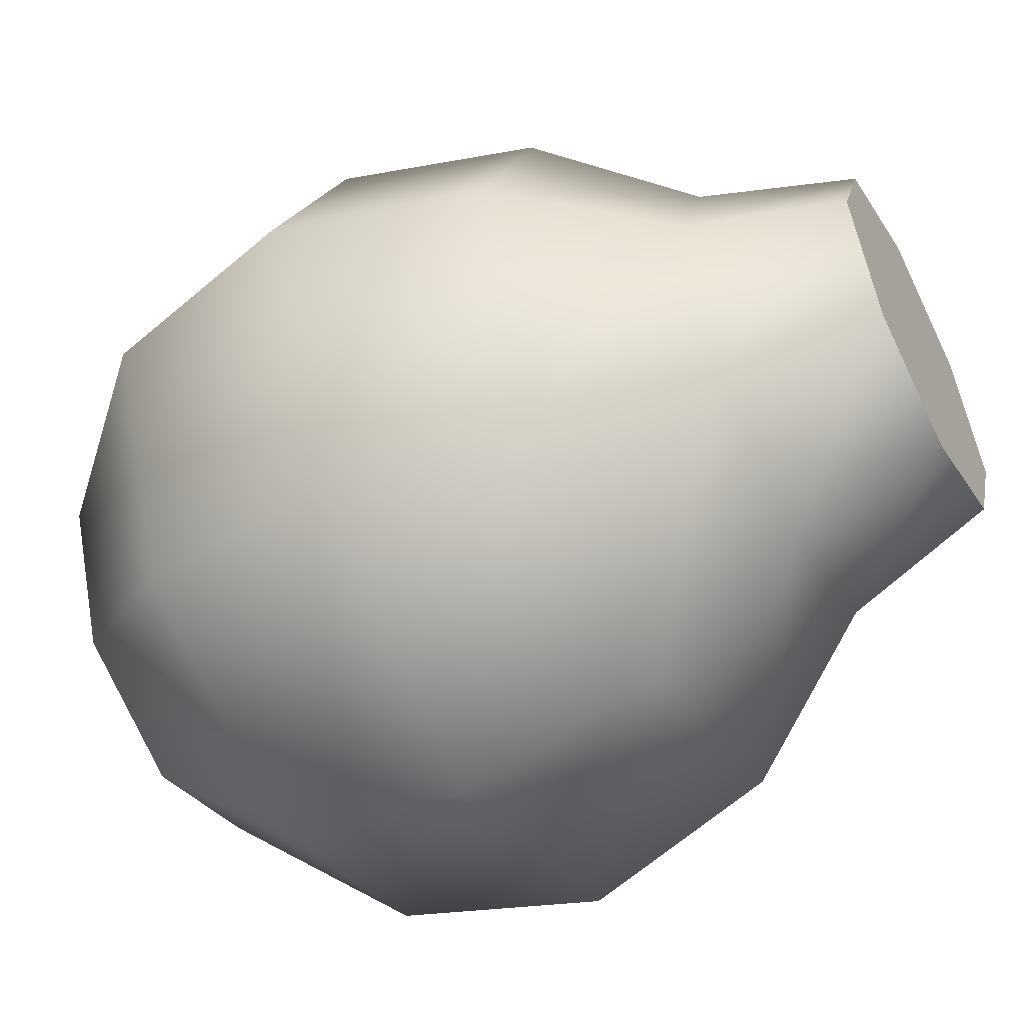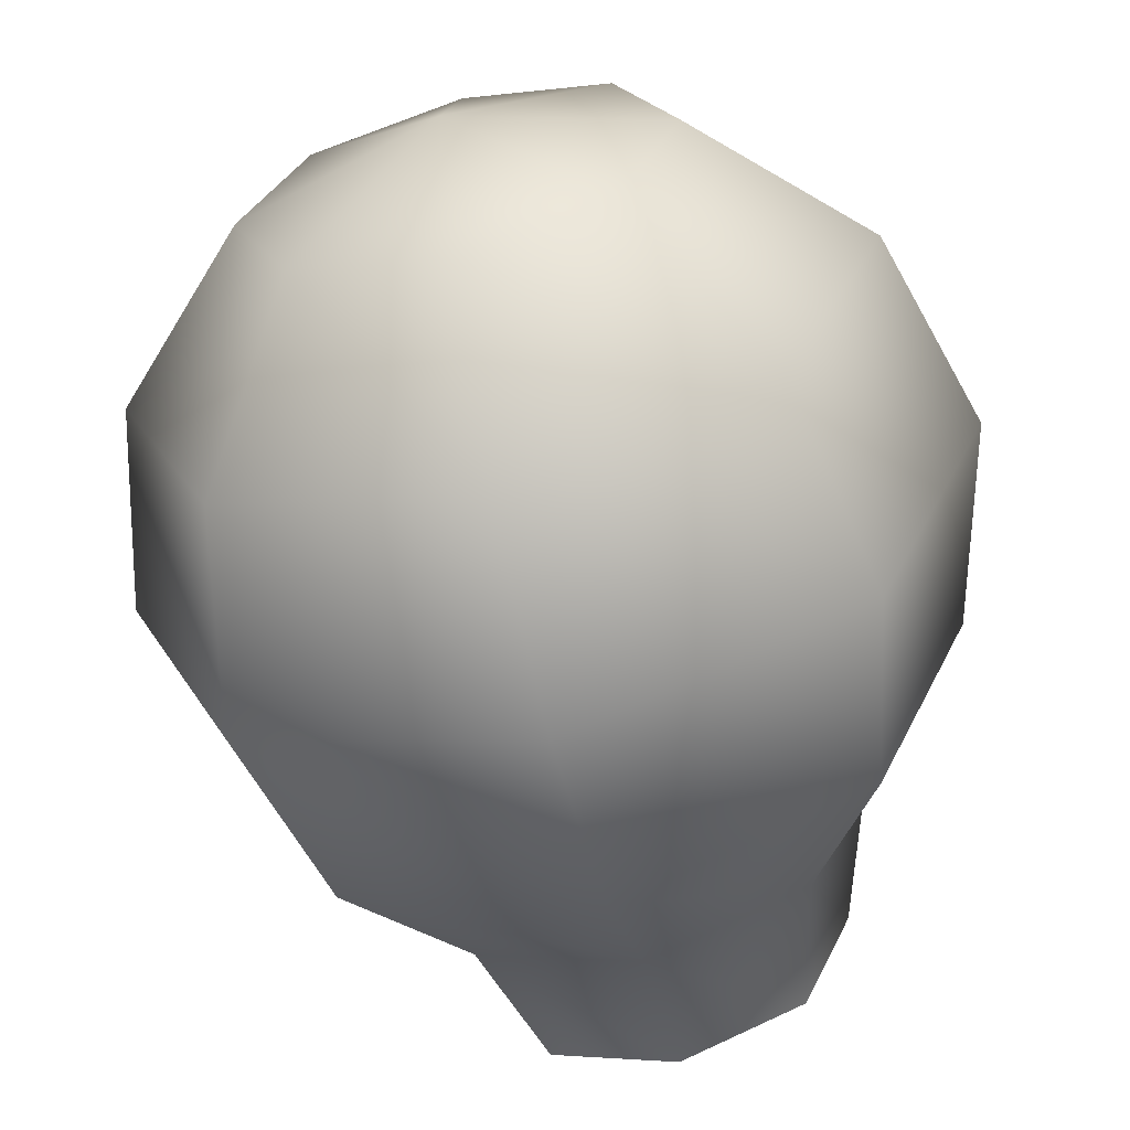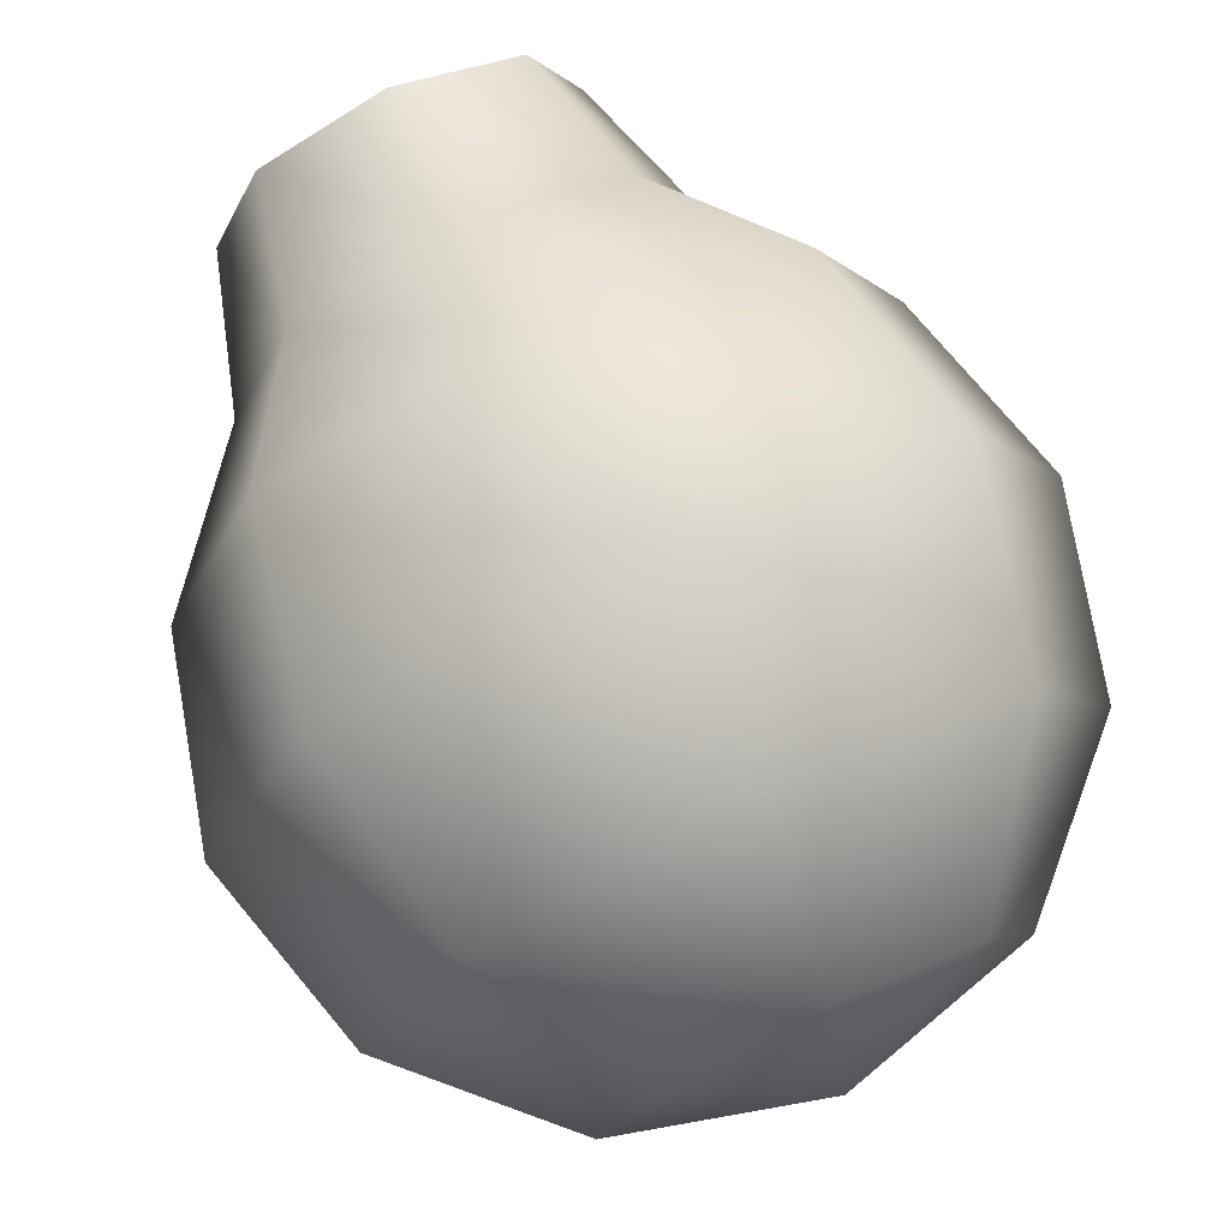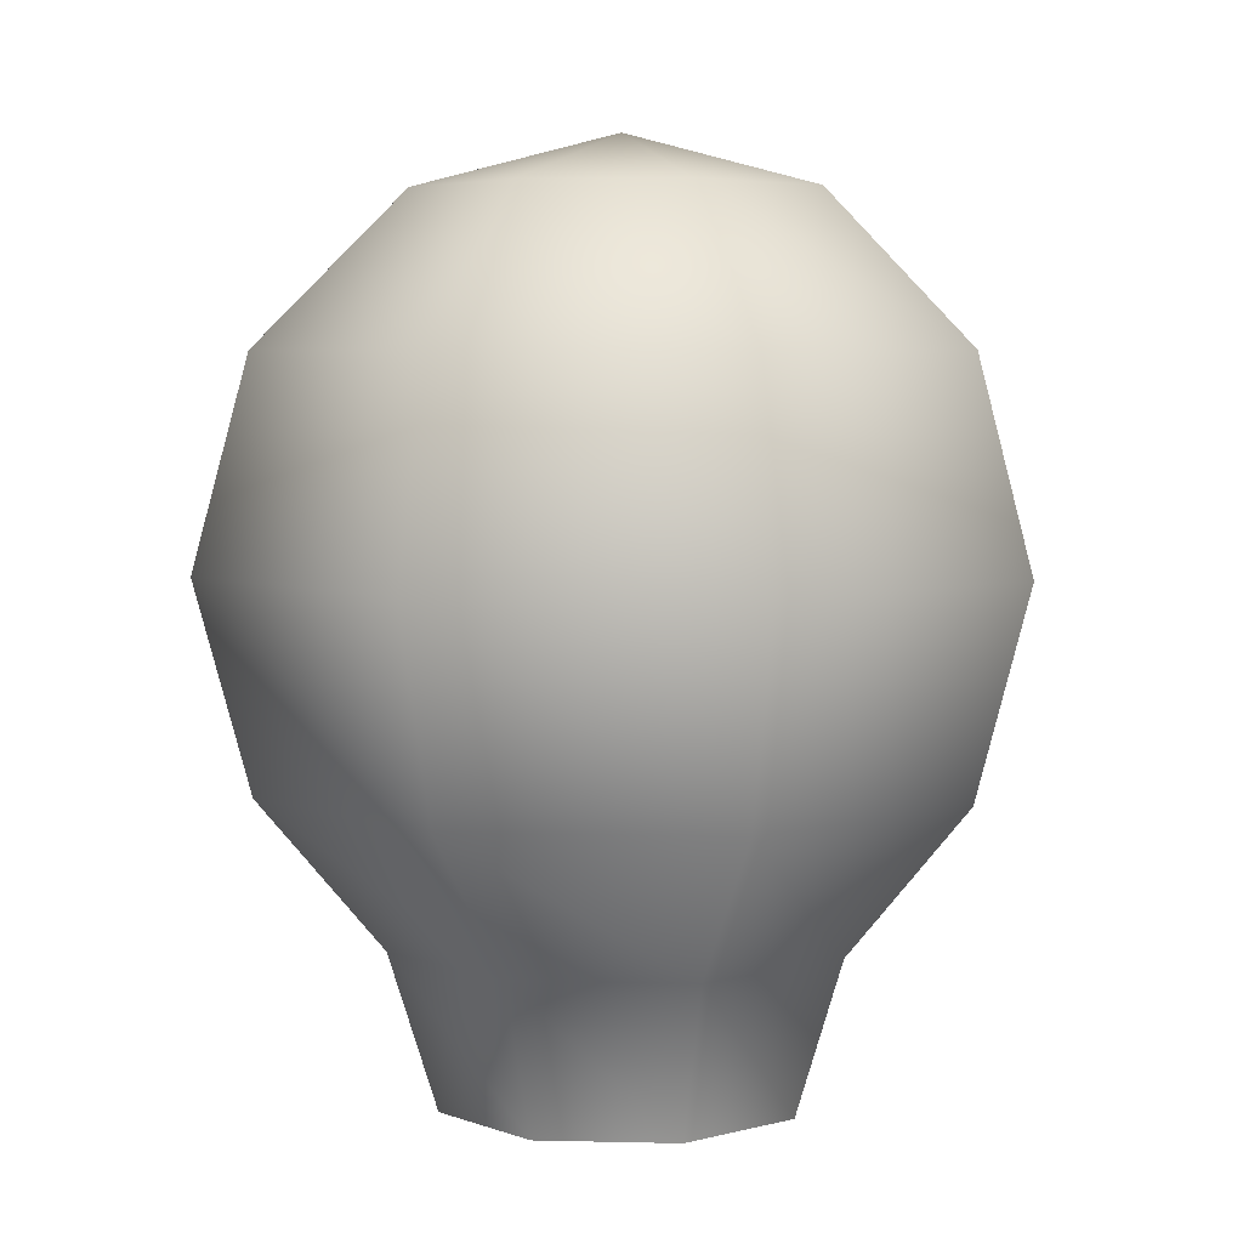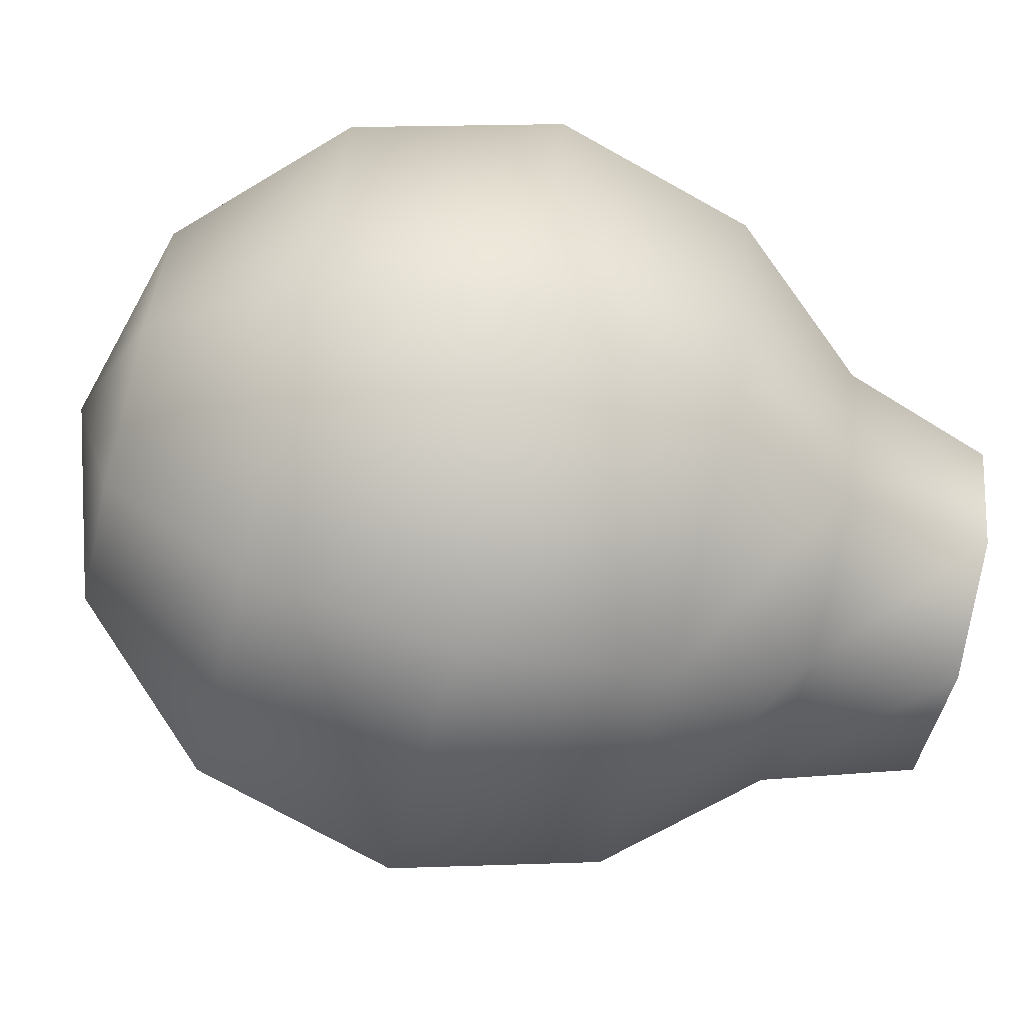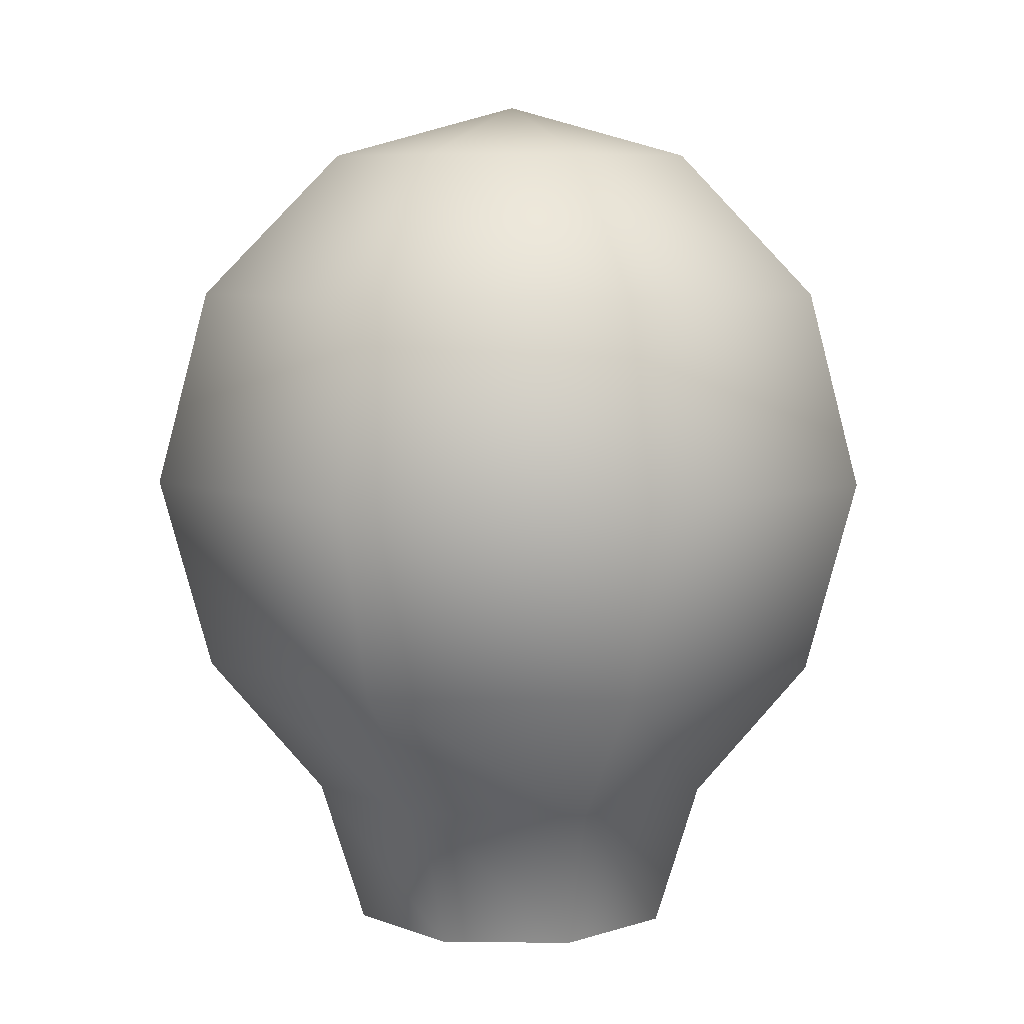
<metadata>
{"format":"obj","ext":"obj","renderer":"f3d","projection":"perspective","resolution":1024,"background":"white","views":[{"elev":-53.5,"azim":-62.5,"up":"+Z"},{"elev":-62.6,"azim":-166.1,"up":"+Z"},{"elev":75.6,"azim":155.1,"up":"+Z"},{"elev":4.7,"azim":-153.0,"up":"+Y"},{"elev":-70.8,"azim":-104.2,"up":"+Z"},{"elev":7.2,"azim":-155.2,"up":"+Y"}]}
</metadata>
<code>
g pSphere3
v -1.482 -2.759 1.482
v -2.284 -1.397 2.284
v 0 -2.759 2.095
v 0 -1.397 3.23
v 1.482 -2.759 1.482
v 2.284 -1.397 2.284
v -3.23 -1.397 5.96e-08
v -2.095 -2.759 5.96e-08
v -2.284 -1.397 -2.284
v -1.482 -2.759 -1.482
v 0 -1.397 -3.23
v 0 -2.759 -2.095
v 2.284 -1.397 -2.284
v 1.482 -2.759 -1.482
v 3.23 -1.397 5.96e-08
v 2.095 -2.759 5.96e-08
v 2.284 -1.397 2.284
v 1.482 -2.759 1.482
v 0 0.4628 3.73
v -2.637 0.4628 2.637
v 2.637 0.4628 2.637
v 3.729 0.4628 5.96e-08
v 2.637 0.4628 -2.637
v 0 0.4628 -3.73
v -2.637 0.4628 -2.637
v -3.729 0.4628 5.96e-08
v -2.284 2.322 2.284
v 0 2.322 3.23
v 2.637 0.4628 2.637
v 2.284 2.322 2.284
v 2.284 2.322 2.284
v 3.23 2.322 5.96e-08
v 2.284 2.322 -2.284
v 0 2.322 -3.23
v -2.284 2.322 -2.284
v -3.23 2.322 5.96e-08
v -1.319 3.682 1.319
v 0 3.682 1.865
v 1.319 3.682 1.319
v 1.319 3.682 1.319
v 1.865 3.682 5.96e-08
v 1.319 3.682 -1.319
v 1.319 3.682 -1.319
v 0 3.682 -1.865
v -1.319 3.682 -1.319
v -1.319 3.682 -1.319
v -1.865 3.682 5.96e-08
v -1.319 3.682 1.319
v 0 -4.176 1.649
v 0 -4.176 5.96e-08
v -1.166 -4.176 1.166
v 1.166 -4.176 1.166
v 1.649 -4.176 5.96e-08
v 1.166 -4.176 -1.166
v 0 -4.176 -1.649
v -1.166 -4.176 -1.166
v -1.649 -4.176 5.96e-08
v -1.319 3.682 1.319
v 0 4.176 5.96e-08
v 0 3.682 1.865
v 1.319 3.682 1.319
v 1.865 3.682 5.96e-08
v 1.319 3.682 -1.319
v 0 3.682 -1.865
v -1.319 3.682 -1.319
v -1.865 3.682 5.96e-08
v 0 -4.176 1.649
v -1.166 -4.176 1.166
v 1.166 -4.176 1.166
v -1.649 -4.176 5.96e-08
v -1.166 -4.176 -1.166
v 0 -4.176 -1.649
v 1.166 -4.176 -1.166
v 1.649 -4.176 5.96e-08
v 1.166 -4.176 1.166
f 1 3 2
f 2 3 4
f 3 5 4
f 4 5 6
f 7 1 2
f 8 1 7
f 9 8 7
f 10 8 9
f 11 10 9
f 12 10 11
f 13 12 11
f 14 12 13
f 15 14 13
f 16 14 15
f 17 16 15
f 18 16 17
f 4 6 19
f 20 4 19
f 2 4 20
f 17 15 21
f 21 15 22
f 15 13 22
f 22 13 23
f 13 11 23
f 23 11 24
f 11 9 24
f 24 9 25
f 9 7 25
f 25 7 26
f 7 2 26
f 26 2 20
f 20 19 27
f 27 19 28
f 19 29 28
f 19 6 29
f 28 29 30
f 21 22 31
f 31 22 32
f 22 23 32
f 32 23 33
f 23 24 33
f 33 24 34
f 24 25 34
f 34 25 35
f 25 26 35
f 35 26 36
f 26 20 36
f 36 20 27
f 27 28 37
f 37 28 38
f 28 30 38
f 38 30 39
f 31 32 40
f 40 32 41
f 32 33 41
f 41 33 42
f 33 34 43
f 43 34 44
f 34 35 44
f 44 35 45
f 35 36 46
f 46 36 47
f 36 27 47
f 47 27 48
f 49 51 50
f 52 49 50
f 53 52 50
f 54 53 50
f 55 54 50
f 56 55 50
f 57 56 50
f 51 57 50
f 58 60 59
f 60 61 59
f 61 62 59
f 62 63 59
f 63 64 59
f 64 65 59
f 65 66 59
f 66 58 59
f 3 1 67
f 67 1 68
f 69 3 67
f 5 3 69
f 1 8 68
f 68 8 70
f 8 10 70
f 70 10 71
f 10 12 71
f 71 12 72
f 12 14 72
f 72 14 73
f 14 16 73
f 73 16 74
f 16 18 74
f 74 18 75

</code>
